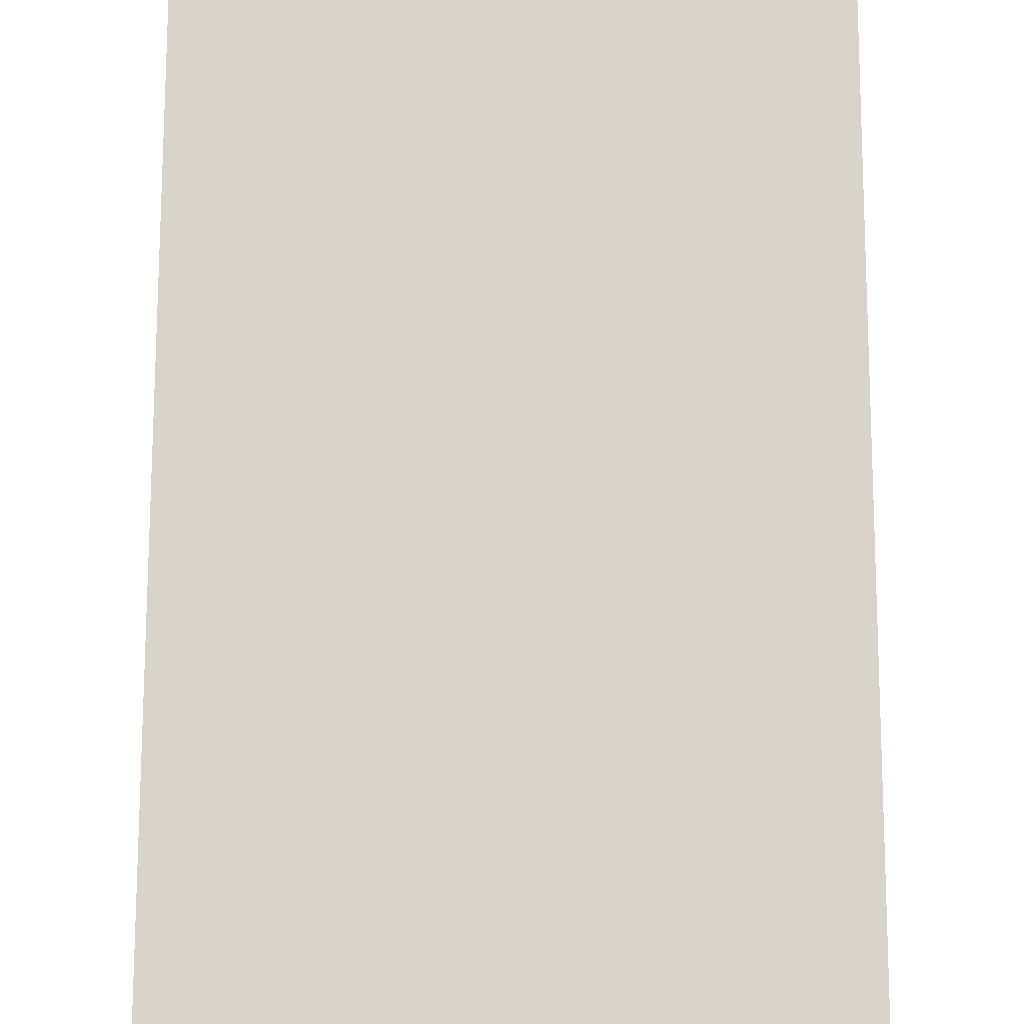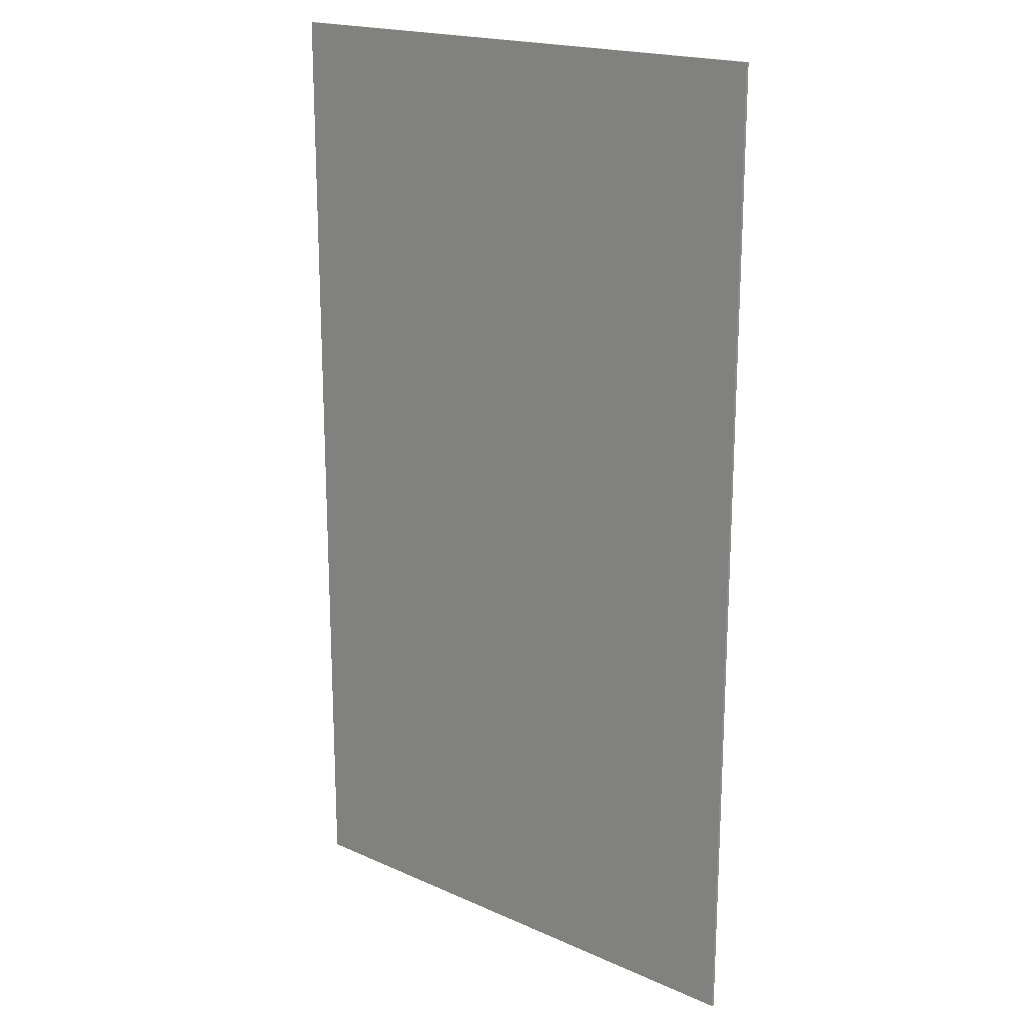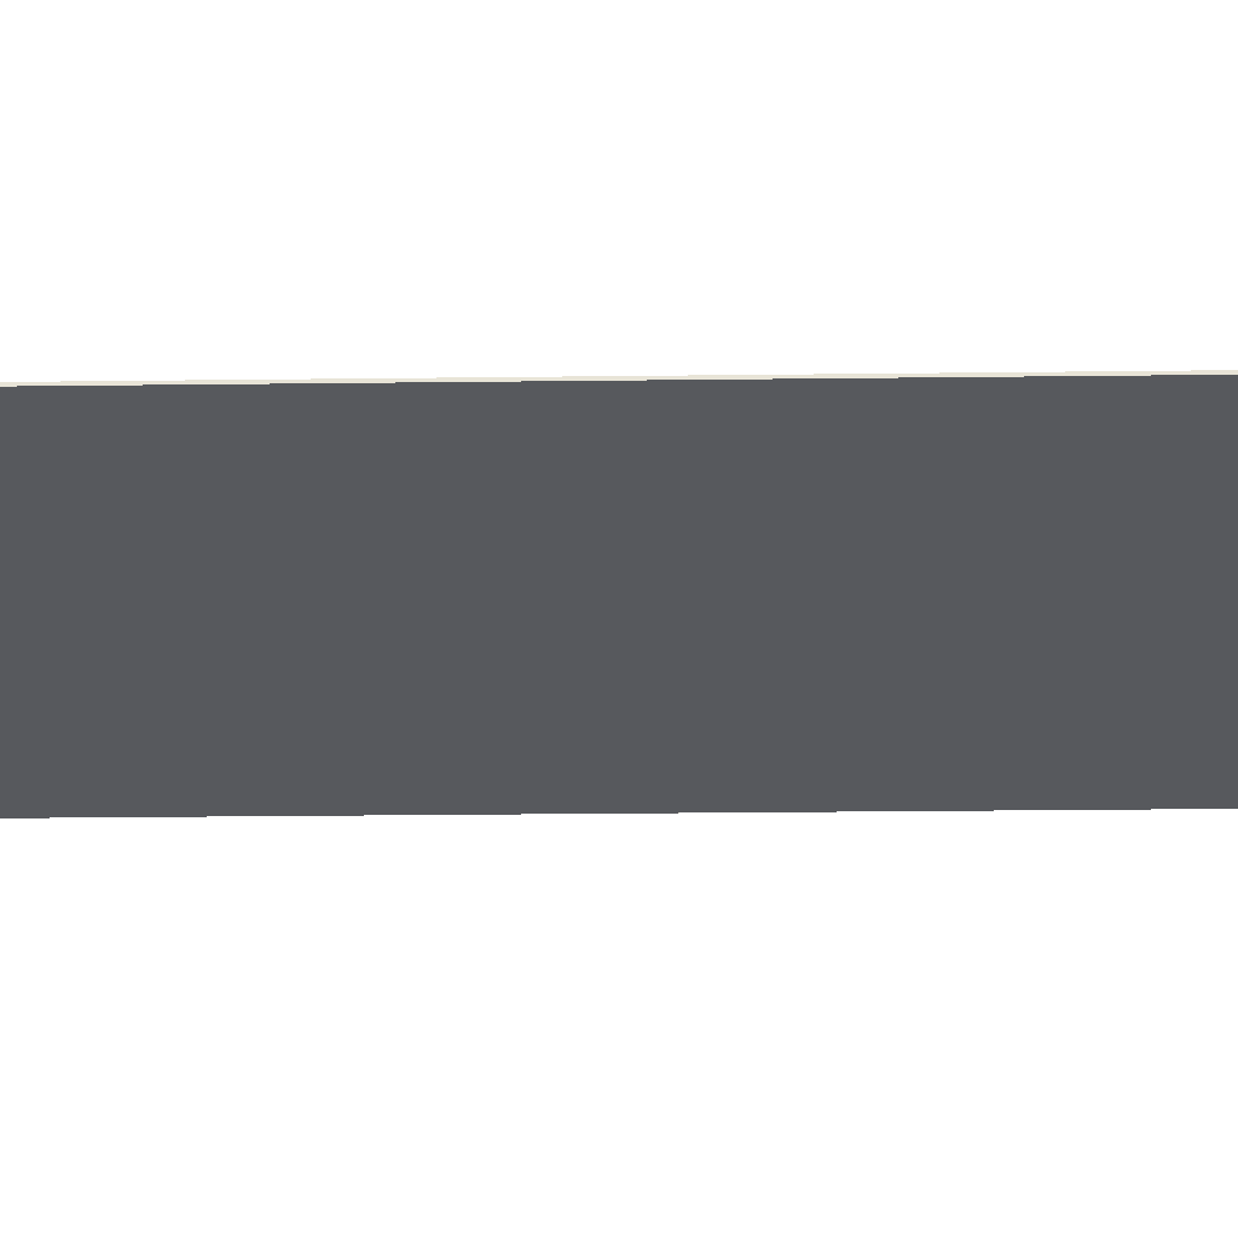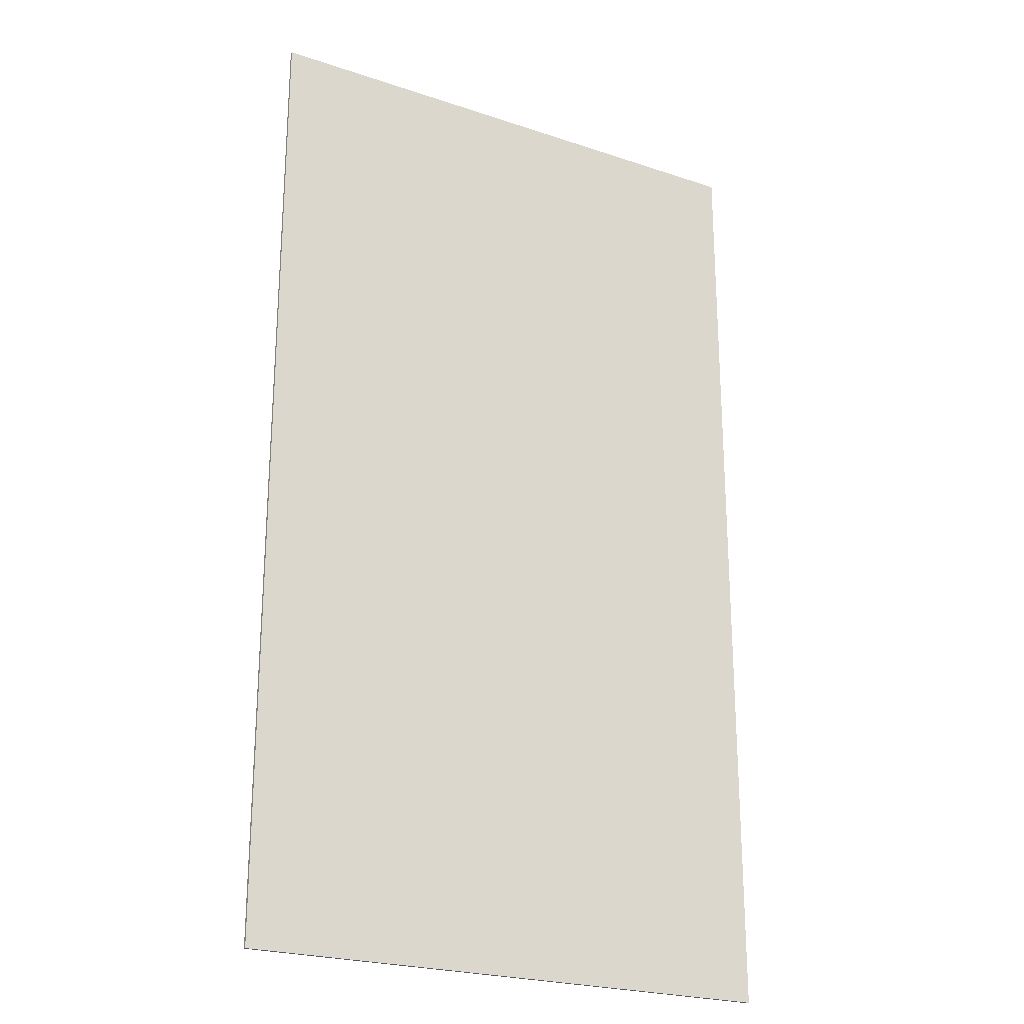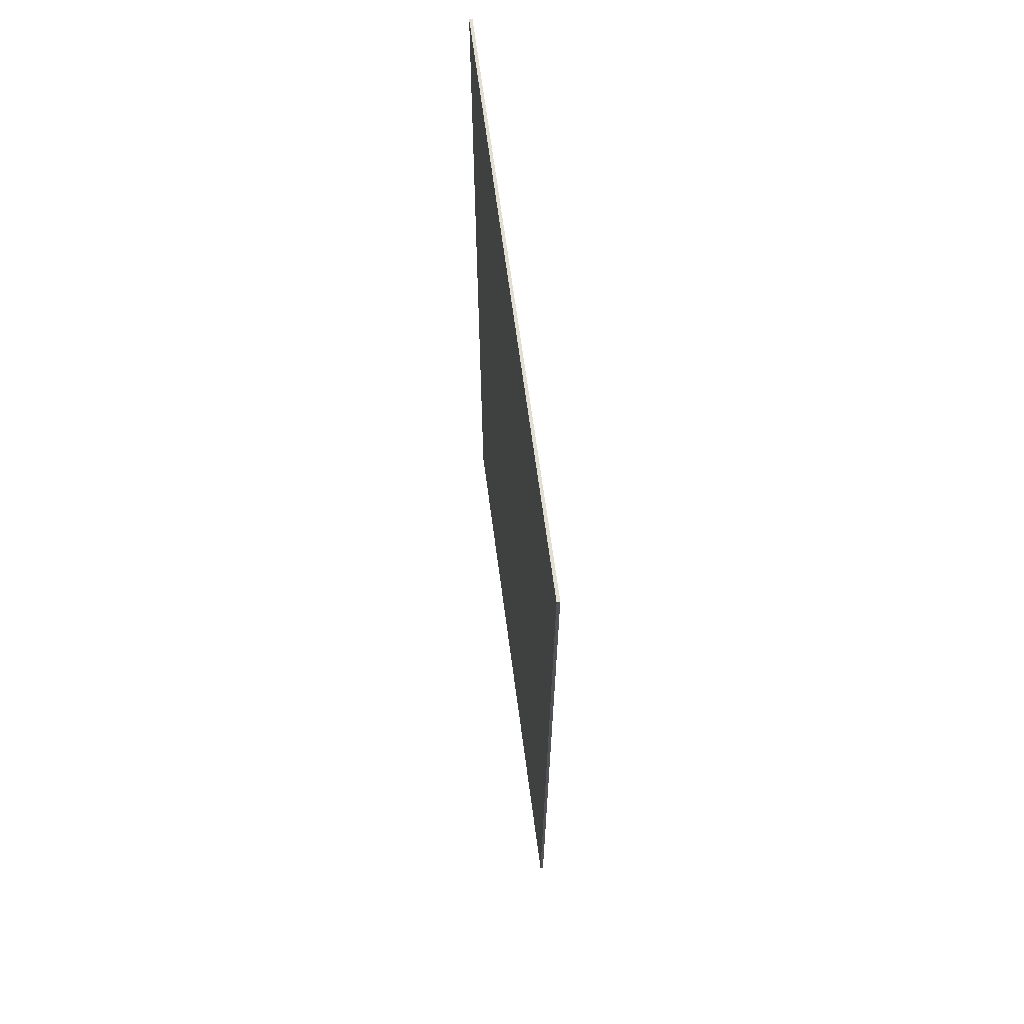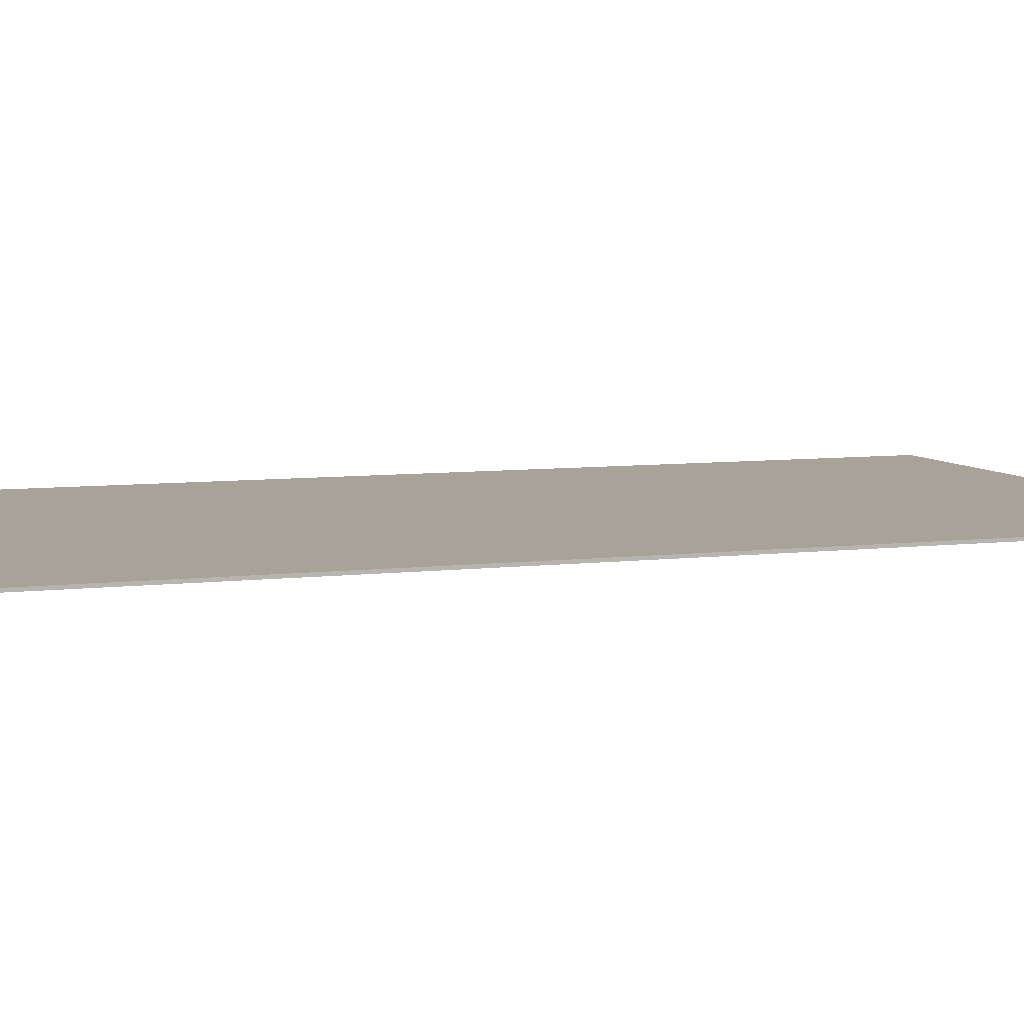
<metadata>
{"format":"obj","ext":"obj","renderer":"f3d","projection":"perspective","resolution":1024,"background":"white","views":[{"elev":75.1,"azim":0.1,"up":"+Y"},{"elev":19.1,"azim":-140.0,"up":"+Z"},{"elev":-29.3,"azim":-89.0,"up":"+Y"},{"elev":-23.7,"azim":-29.2,"up":"+Z"},{"elev":68.0,"azim":-97.6,"up":"+Z"},{"elev":6.8,"azim":-110.1,"up":"+Y"}]}
</metadata>
<code>
v -6.5 0.07 11.5
v 6.5 0.07 11.5
v 6.5 0.07 -11.5
v -6.5 0.07 -11.5
v -6.5 0 11.5
v 6.5 0 11.5
v 6.5 0 -11.5
v -6.5 0 -11.5
f 1 2 3 4
f 8 7 6 5
f 1 5 6 2
f 2 6 7 3
f 3 7 8 4
f 4 8 5 1

</code>
